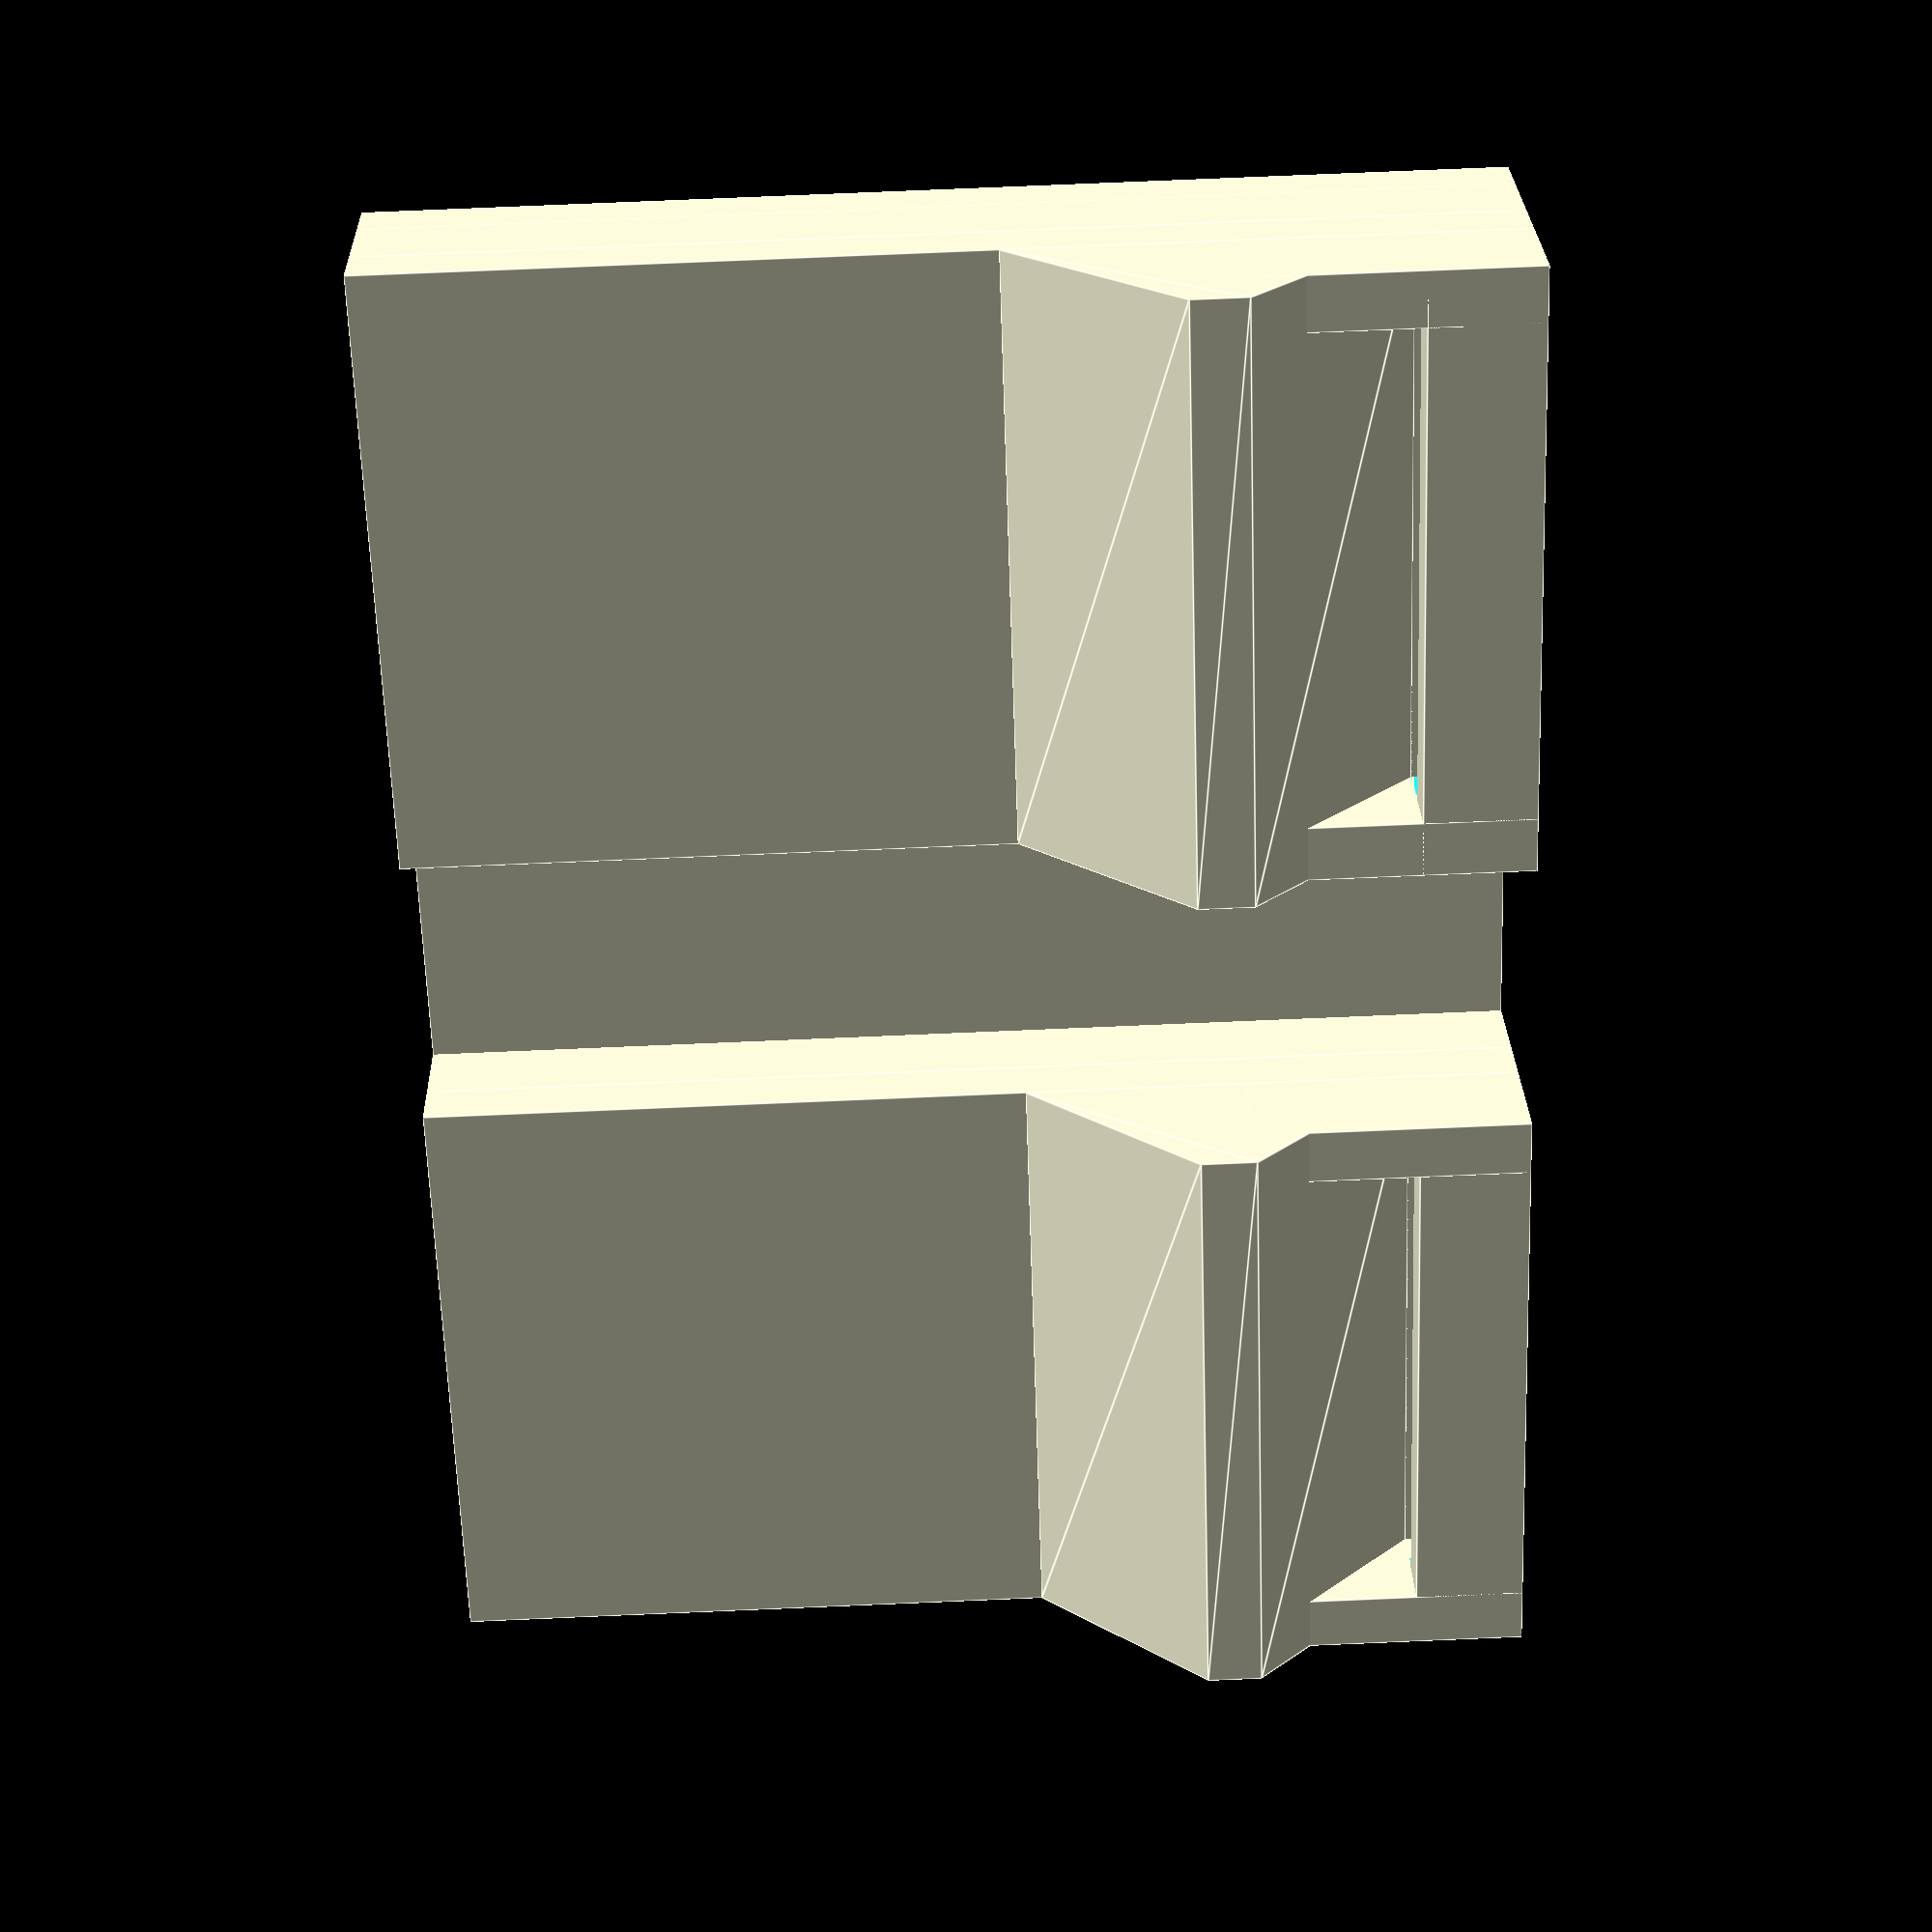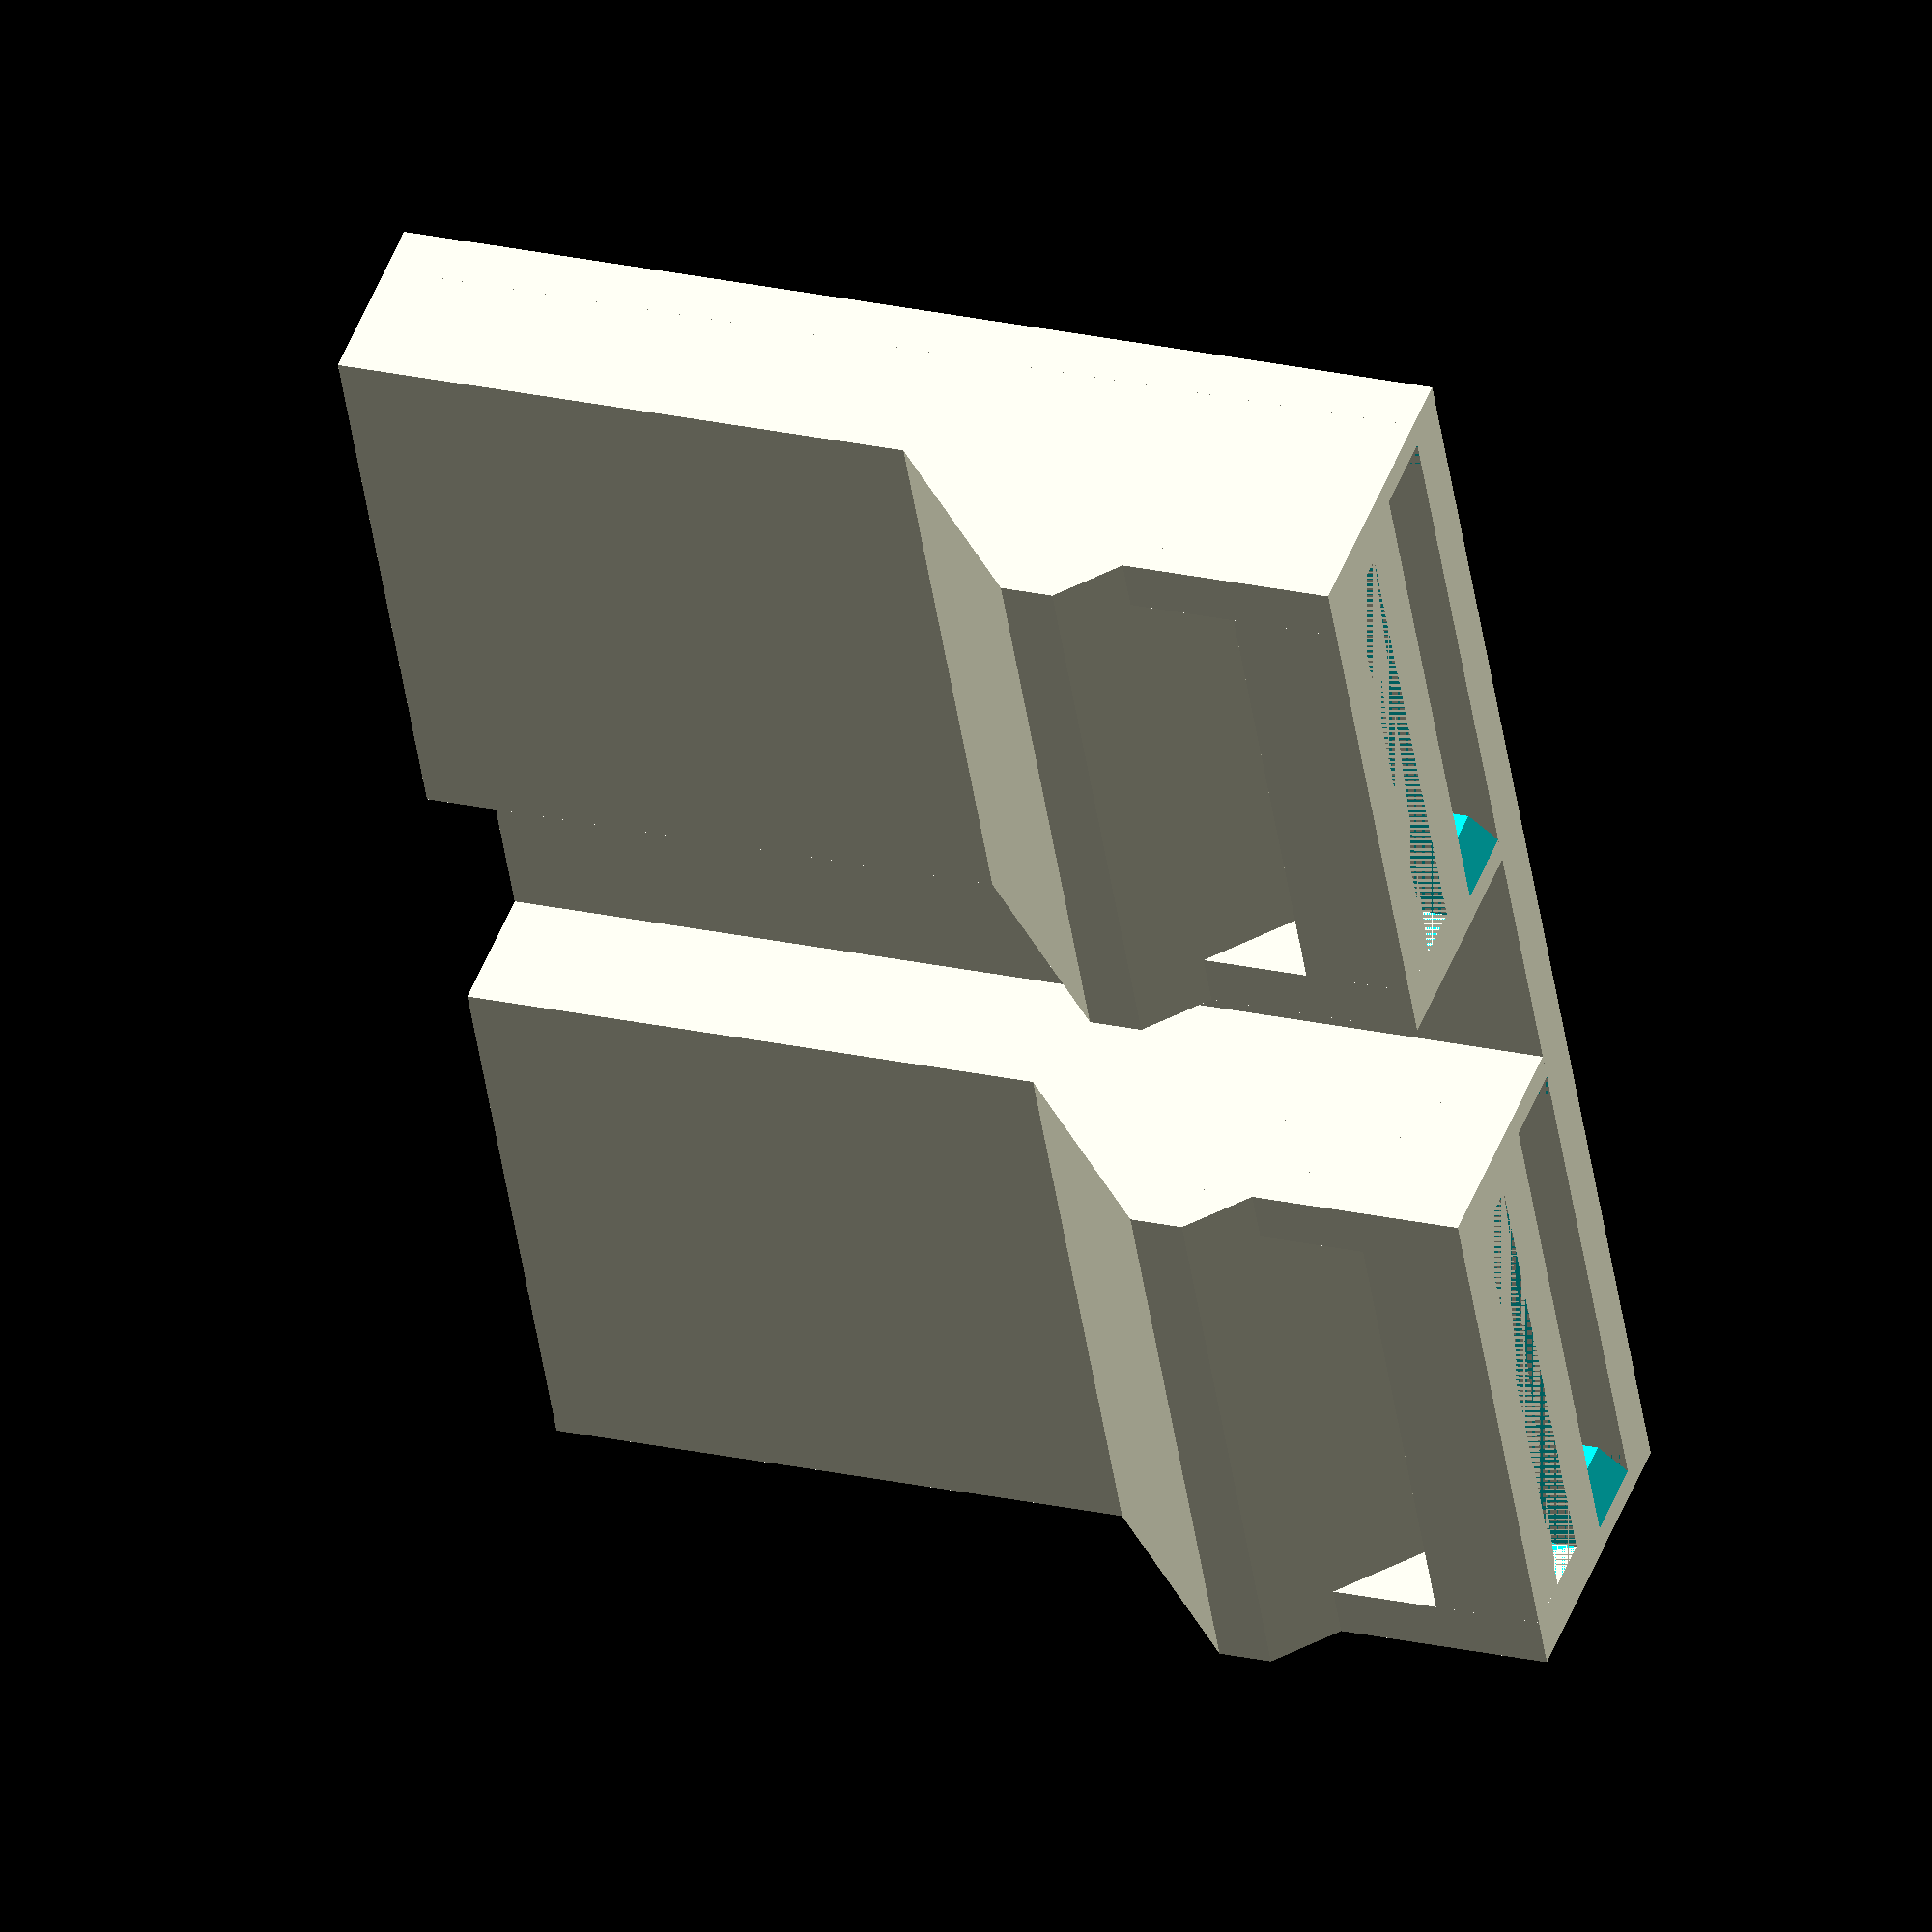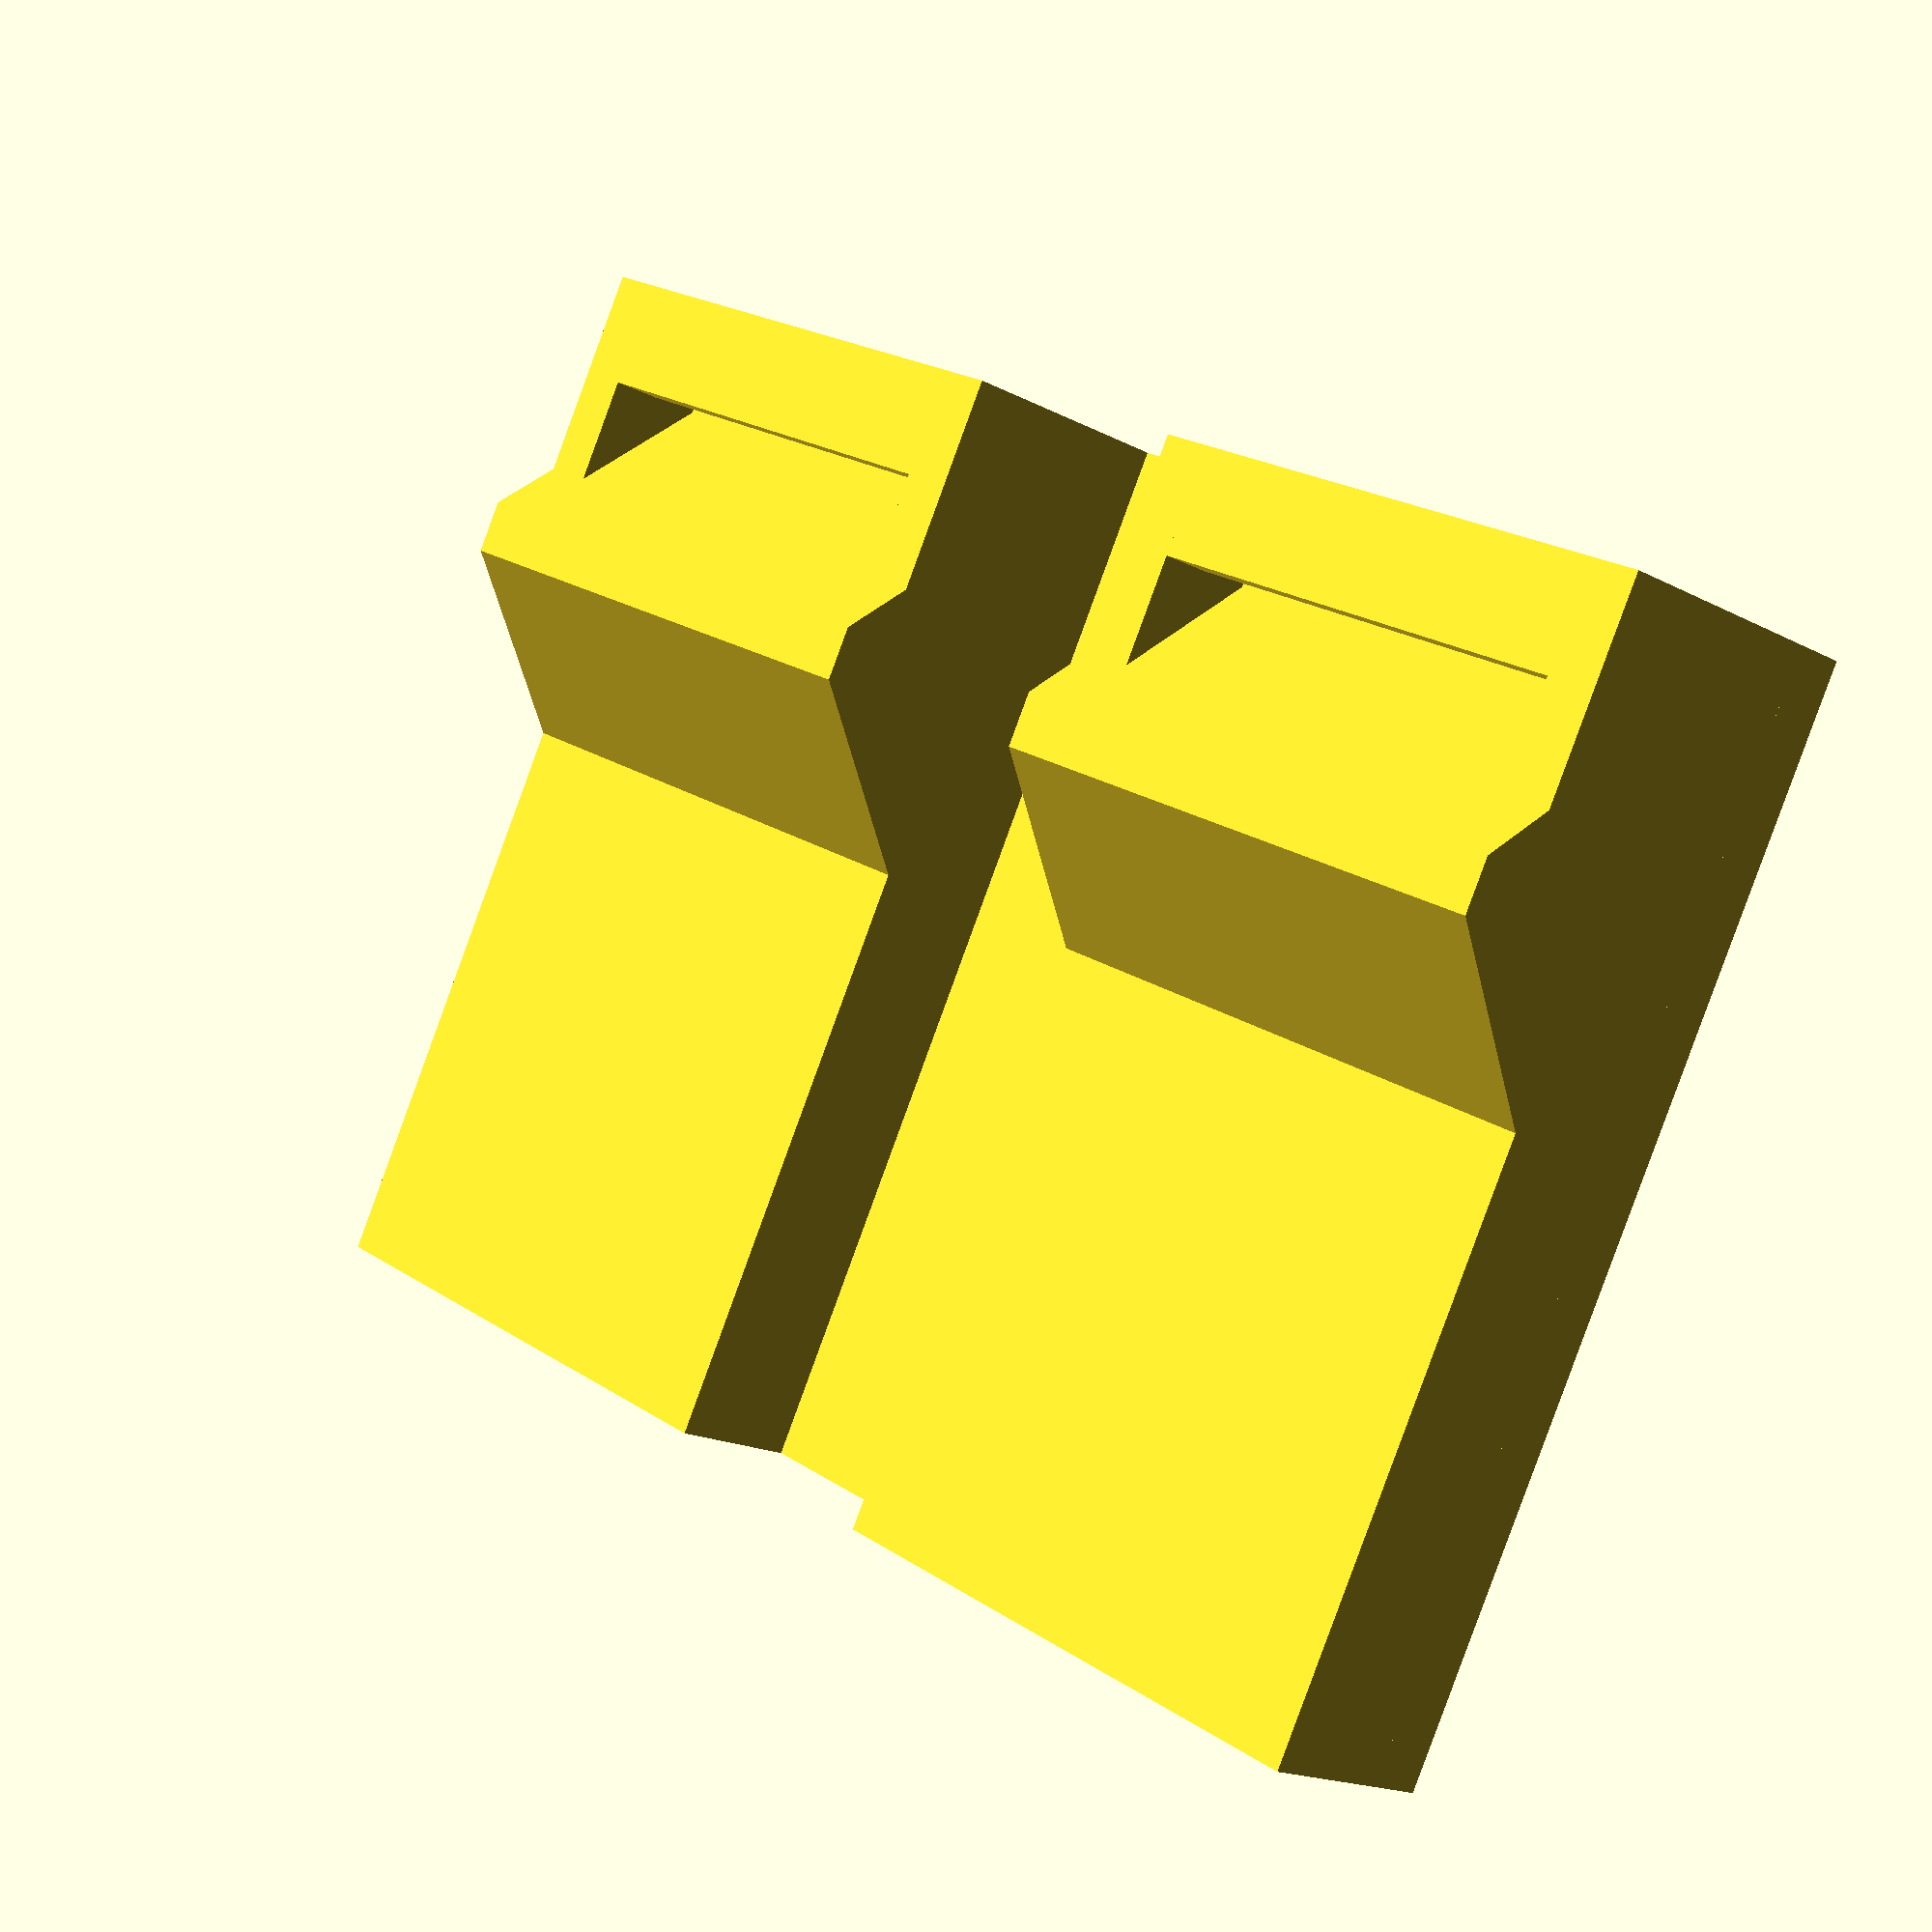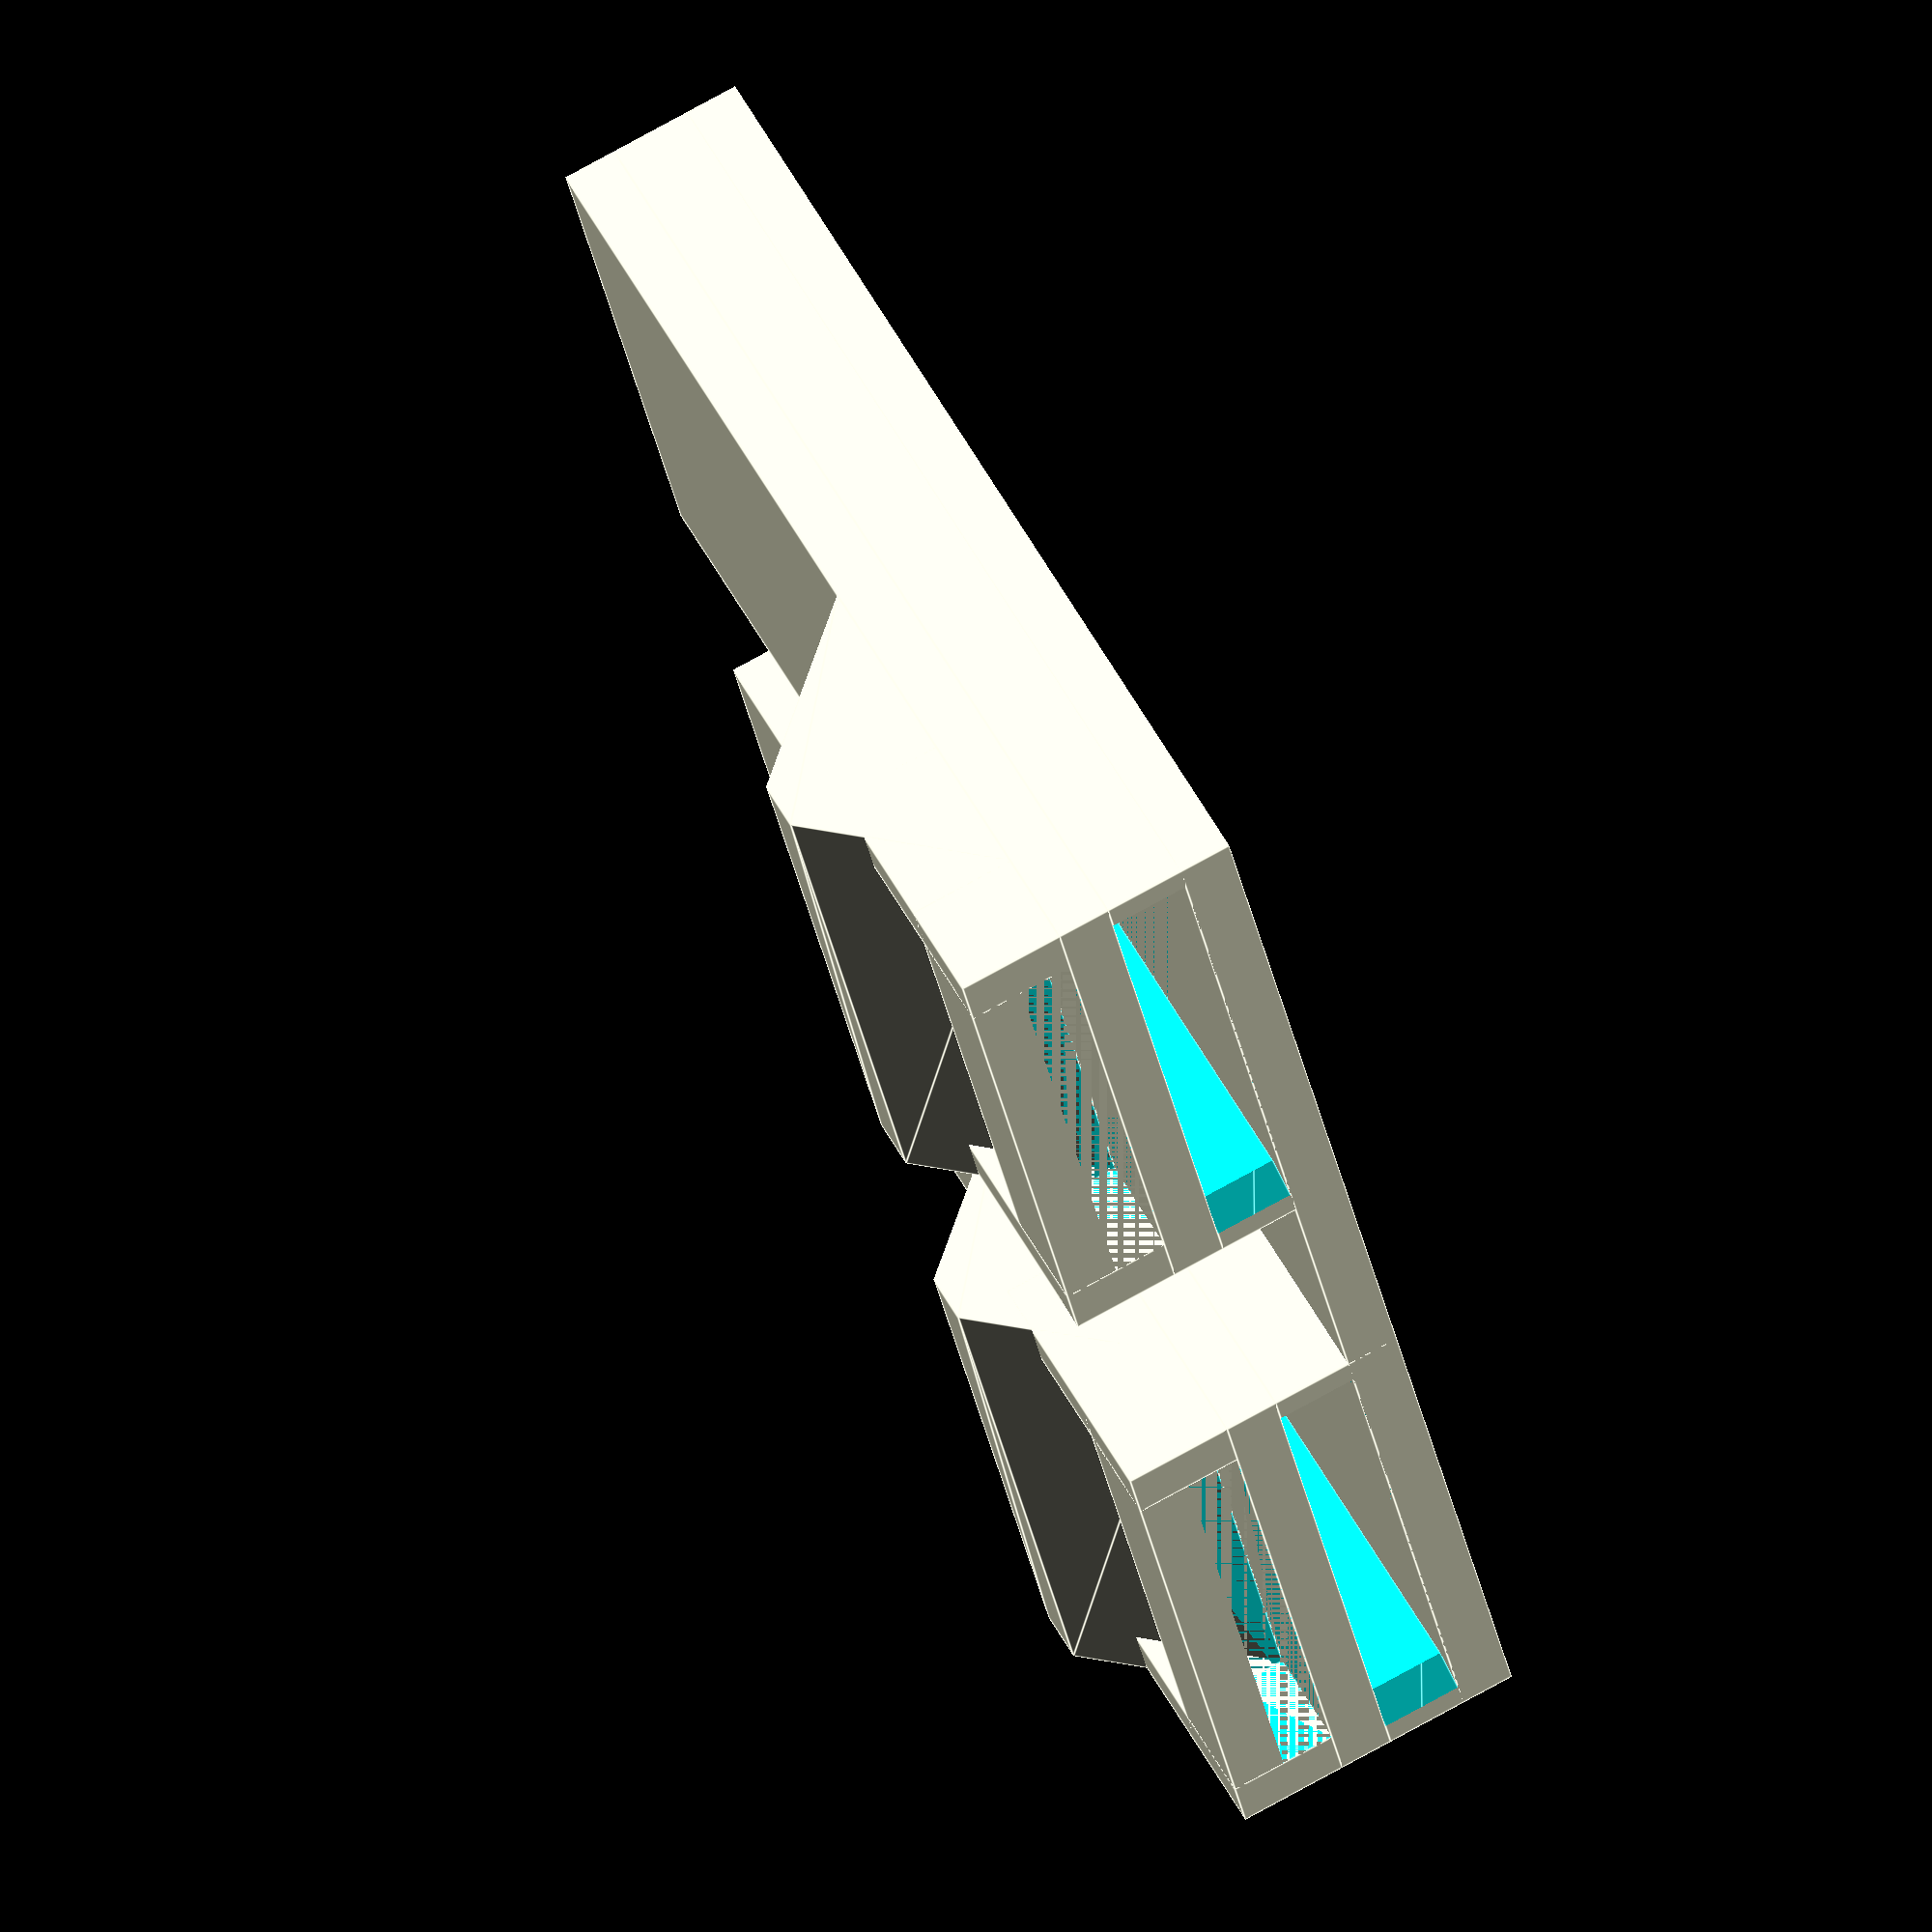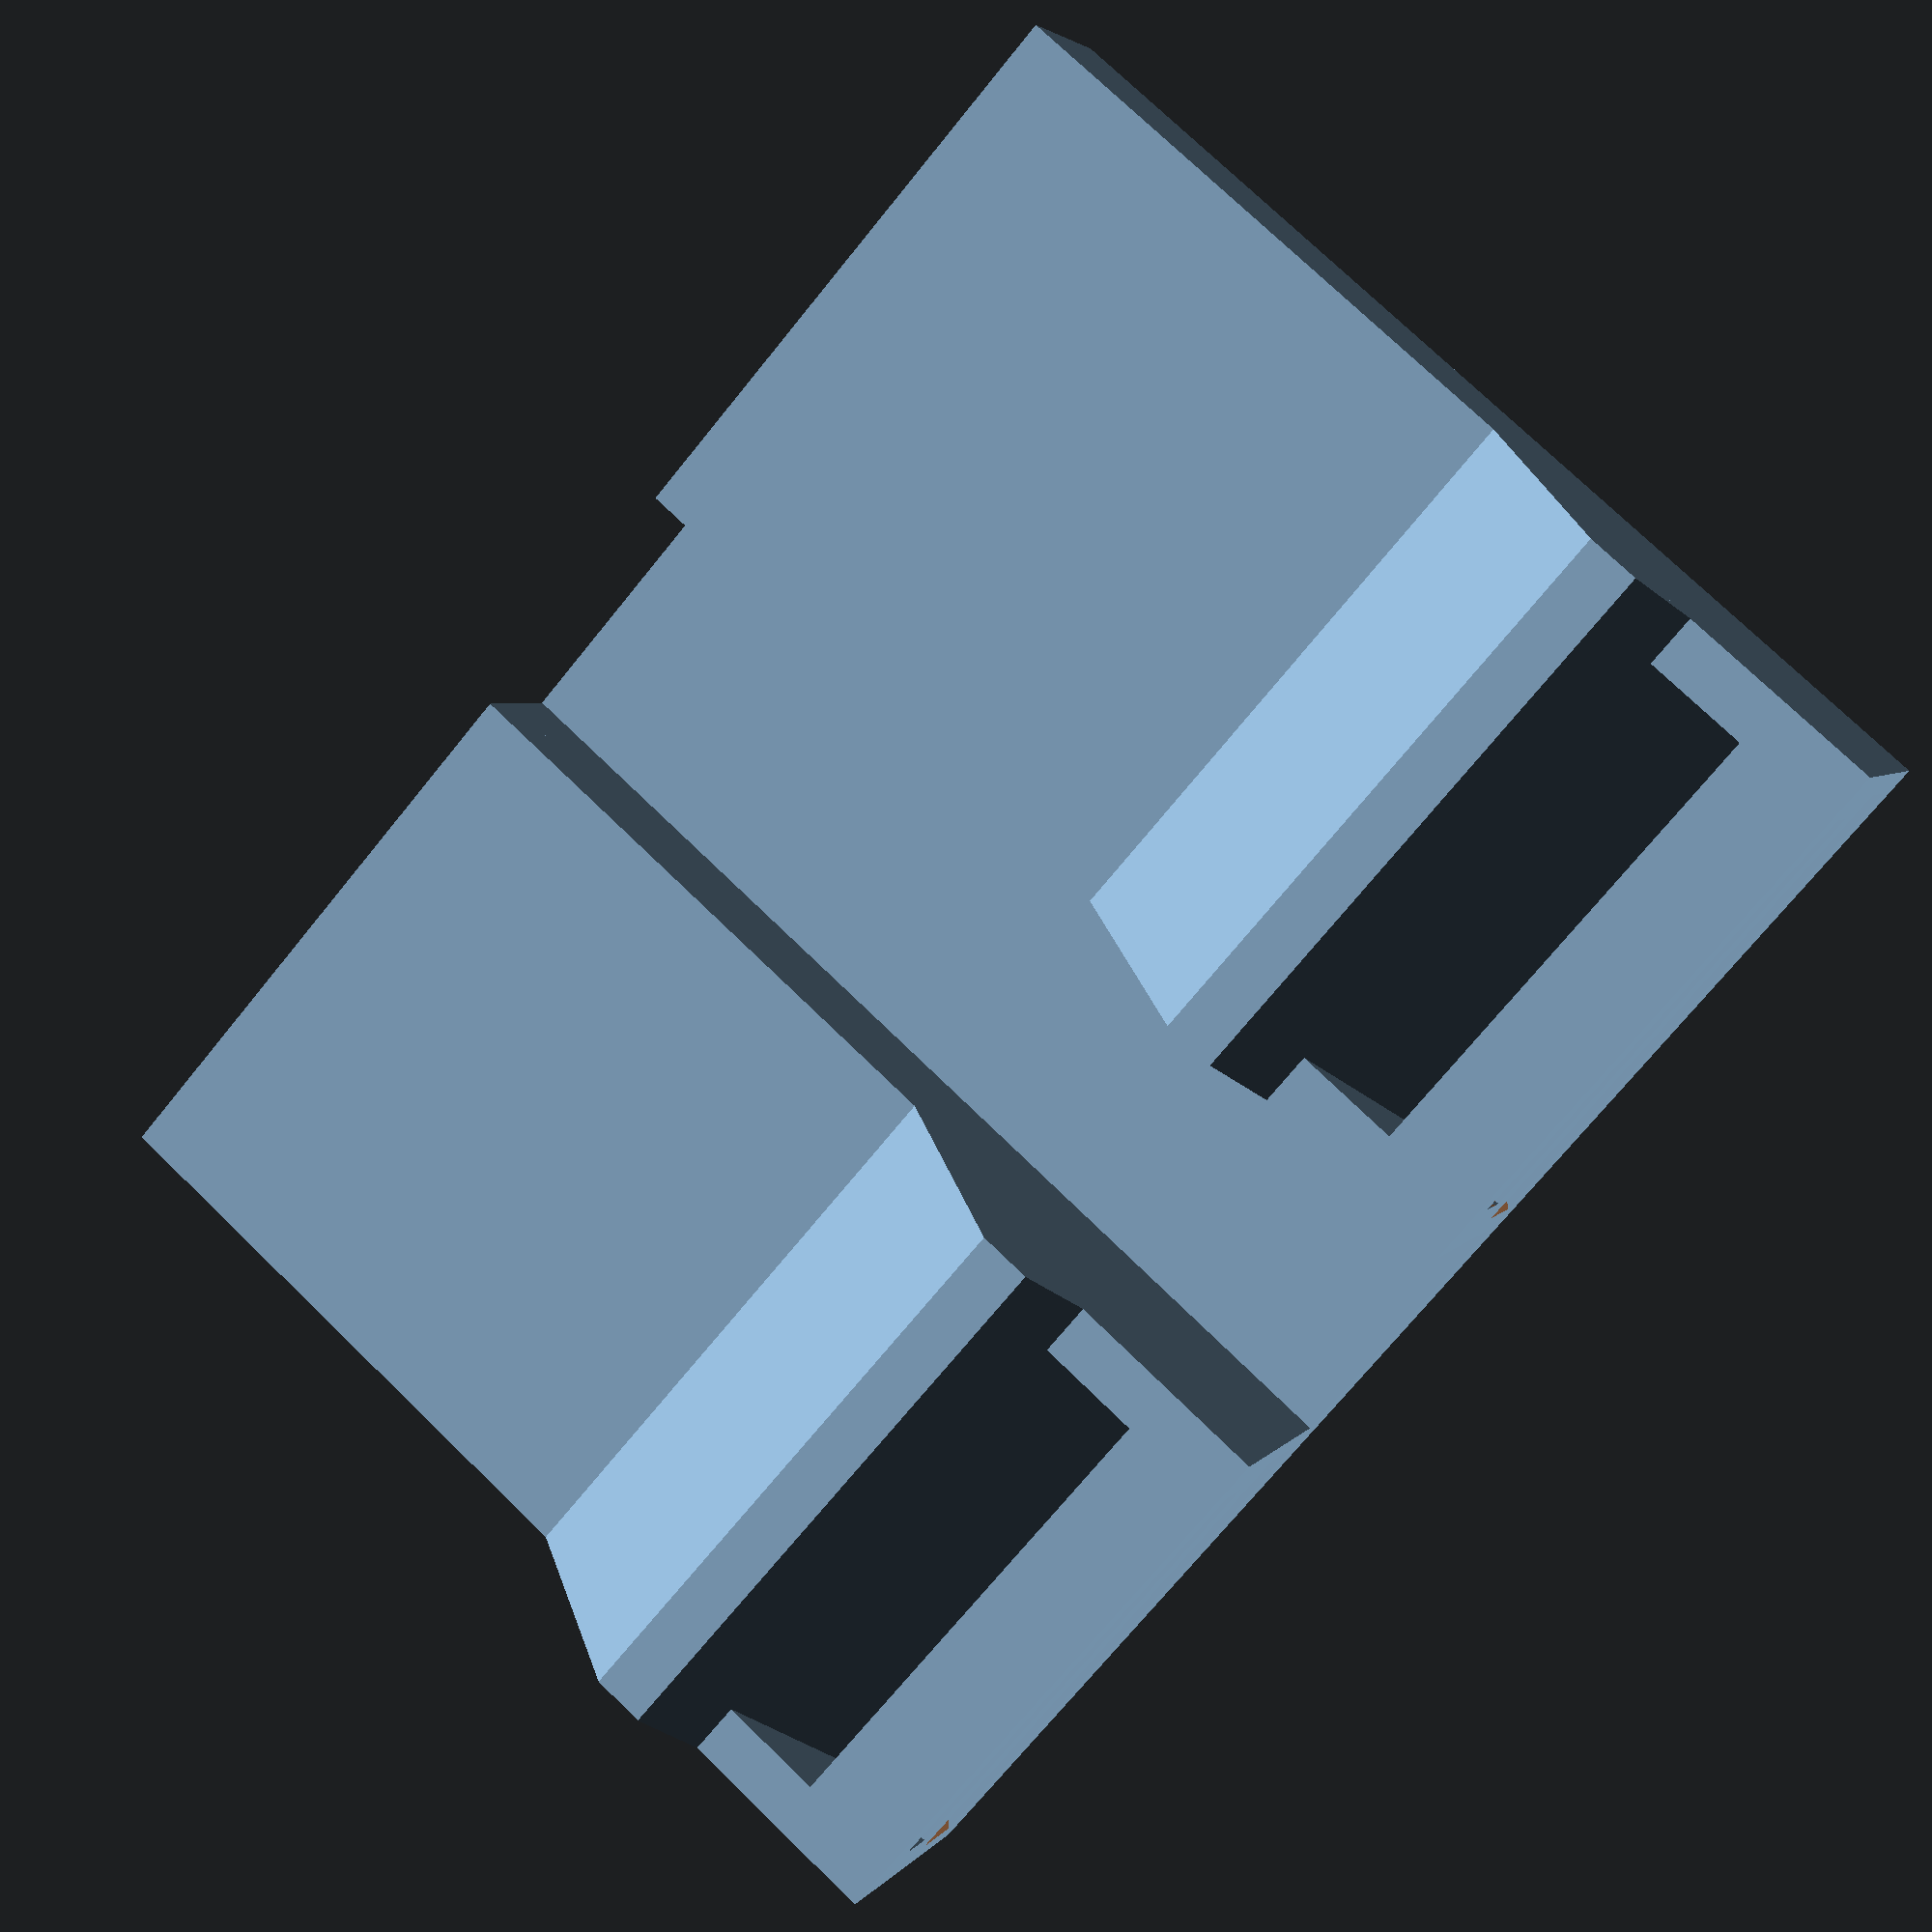
<openscad>
// Manual SMT cut strip feeder array.

// TODO: cleanup.

/* [Hidden] */
eps1 = 0.0001;
eps2 = 2*eps1;

/* [Setting] */

// Number of feeders.
feeders_count = 2;

// Width of the tape slot (tape width + margin).
tape_slot_width = 9;

// Height of the tape slot (tape thickness + margin)
tape_slot_height = 1.5;

// The width of the tight (viewed from front) tape slot support.
tape_support_width_right = 1.5;

// The width of the left (viewed from front) tape slot support.
tape_support_width_left = 2.5;

// Width of the slot below the tape.
part_slot_width = tape_slot_width - tape_support_width_left - tape_support_width_right ;

// Height of the slot below the tape. Set to 0 for none.
part_slot_height = 0;

// Overall length.
total_length = 20;  

// Spacing between feeders.
inter_feeder_space = 5;

/* [Tweaking] */

// Thickness of side walls.
side_wall_width = 1;

// Thickness of the bottom.
bottom_thickness = 1; 

// Thickness of the top.
top_thickness = 1;


// Taper angle at the tape entry and exit ends.
tape_slot_taper_angle = 45;

// Height below the tape peeling bridge.
bridge_gap = 1;

// Width of the tape peeling bridge, viewing from the side.
bridge_width = 2;

// Thickness of the tape peeling bridge top.
bridge_top_thickness = 1;

// Distance of the peeling bridge from the front of the part.
bridge_offset = 0;

// Total bridge height.
bridge_height = bridge_gap + bridge_top_thickness;

// Height of the tape peeling ramp.
ramp_height = 3;

// Horizontal length of the tape peeling ramp.
ramp_length = 3;

// Extra length at the high end of the ramp.
//ramp_tail_length = 3;

// Horizontal space between bridge and ramp.
ramp_offset_from_bridge = 0;

ramp_offset = bridge_offset + bridge_width + ramp_offset_from_bridge;

// Thickness of the plate that connects feeders.
plate_thickness = bottom_thickness;


base_length = total_length;
base_height = bottom_thickness + part_slot_height + tape_slot_height;
base_width = tape_slot_width + 2*side_wall_width;

ramp_width = base_width;

module tape_slot_taper(x, y, a) {
  translate([x, y, 0])
  rotate([0, 0, a])
  translate([-3*side_wall_width/2, 0, 0])  cube([3*side_wall_width, eps1, tape_slot_height+eps2]);
}

module base_body() {
  cube([base_length, base_width, base_height]);
}

module parts_slot() {
 translate([-eps1, side_wall_width + tape_support_width_right, 0]) 
    cube([base_length+eps2, part_slot_width, part_slot_height]);  
}

module tape_slot() {
 a = tape_slot_taper_angle;

 translate([-eps1, (base_width-tape_slot_width)/2, 0]) 
     cube([base_length+eps2, tape_slot_width, tape_slot_height+eps2]);

 hull() {
  tape_slot_taper(0,  side_wall_width/2, a);
  tape_slot_taper(0, base_width - side_wall_width/2, -a);
 }

 hull() {
 tape_slot_taper(total_length, side_wall_width/2, -a);
 tape_slot_taper(total_length, base_width - side_wall_width/2, a);
 }
}


module base_main() {
  difference() {
    base_body();
    translate([0, 0, bottom_thickness]) parts_slot();
    translate([0, 0, bottom_thickness+part_slot_height-eps1]) tape_slot();
  }
}

module top_ramp() {
  translate([0, (base_width-ramp_width)/2, 0]) 
  hull() {
    cube([eps1, ramp_width, eps1]);
    translate([ramp_length, 0, 0])  cube([eps1, ramp_width, ramp_height]);
 translate([ramp_length+1, 0, 0])  cube([eps1, ramp_width, ramp_height]);
    translate([2*ramp_length + 1, 0, 0])  cube([eps1, ramp_width, eps1]);
  }
}

//module top_hole(x, l, w) {
//  translate([x, (base_width-w)/2, -eps1]) cube([l, w, top_thickness + eps2]);
//}

module bridge_main() {
  bridge_height = bridge_gap + bridge_top_thickness;
  side_wall_length = bridge_width + ramp_offset_from_bridge + ramp_length;

  difference() {
    cube([bridge_width, base_width, bridge_height]);
    translate([-eps1, (base_width - tape_slot_width)/2, -eps1]) cube([bridge_width+eps2, tape_slot_width, bridge_gap+eps1]);
  }

  cube([side_wall_length, side_wall_width, bridge_height]); 

  translate([0, base_width - side_wall_width, 0]) cube([side_wall_length, side_wall_width, bridge_height]); 
}

module top_main() {
  difference() {
  cube([base_length, base_width, top_thickness]);
  //top_hole(top_hole_offset, top_hole_length, tape_slot_width);
}
  translate([ramp_offset, 0, top_thickness - eps1]) top_ramp();
}

module one_feeder() {
   base_main();
   translate([0, 0, base_height-eps1]) top_main();
   translate([bridge_offset, 0,  base_height + top_thickness - eps2]) bridge_main();
}

module main() {
  width = feeders_count*base_width + (feeders_count-1)*inter_feeder_space; 
  for ( i = [0 : feeders_count-1] ) {
    translate([0, i*(base_width + inter_feeder_space - eps1), 0]) one_feeder();
  }
  cube([base_length, width, plate_thickness]);
}

// NOTE: rotation around z for better view angle on thingieverse.

//translate([0, 0, base_length]) 
rotate([0, -90, 0]) 
main();









</openscad>
<views>
elev=280.5 azim=126.8 roll=87.6 proj=p view=edges
elev=337.8 azim=203.2 roll=111.8 proj=o view=solid
elev=267.0 azim=42.9 roll=20.1 proj=p view=wireframe
elev=130.0 azim=12.2 roll=26.5 proj=o view=edges
elev=285.5 azim=115.7 roll=134.2 proj=p view=solid
</views>
